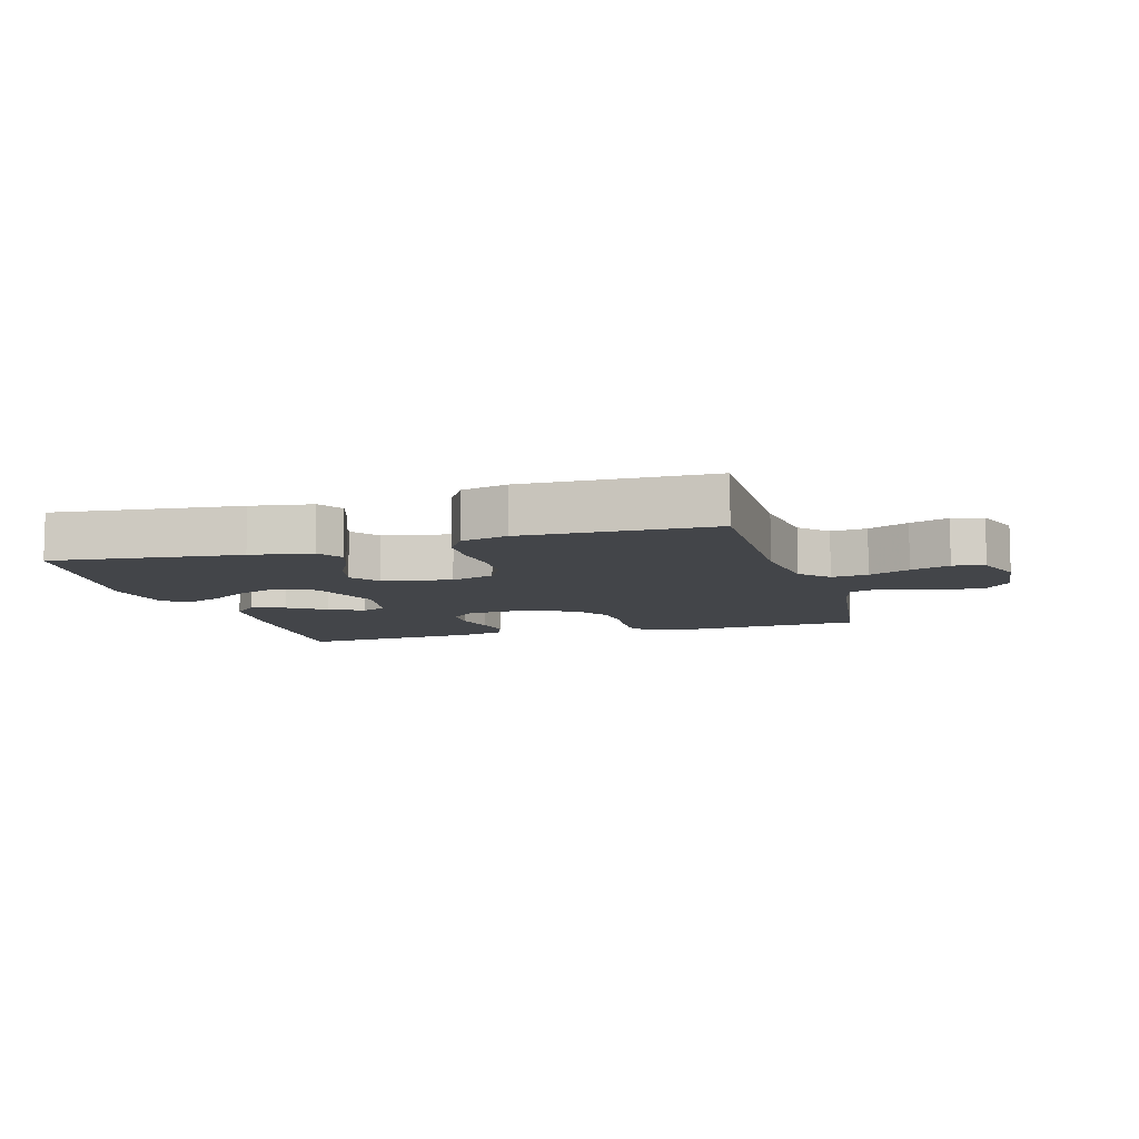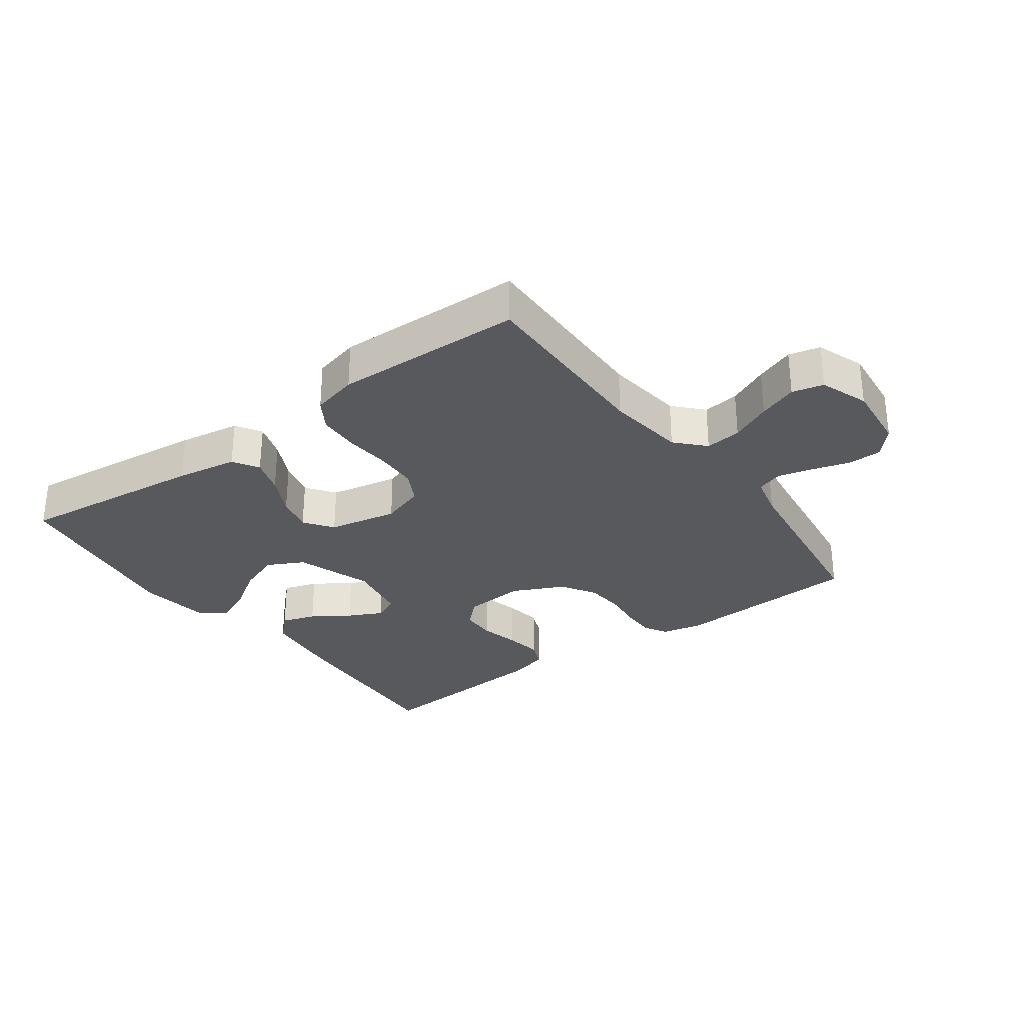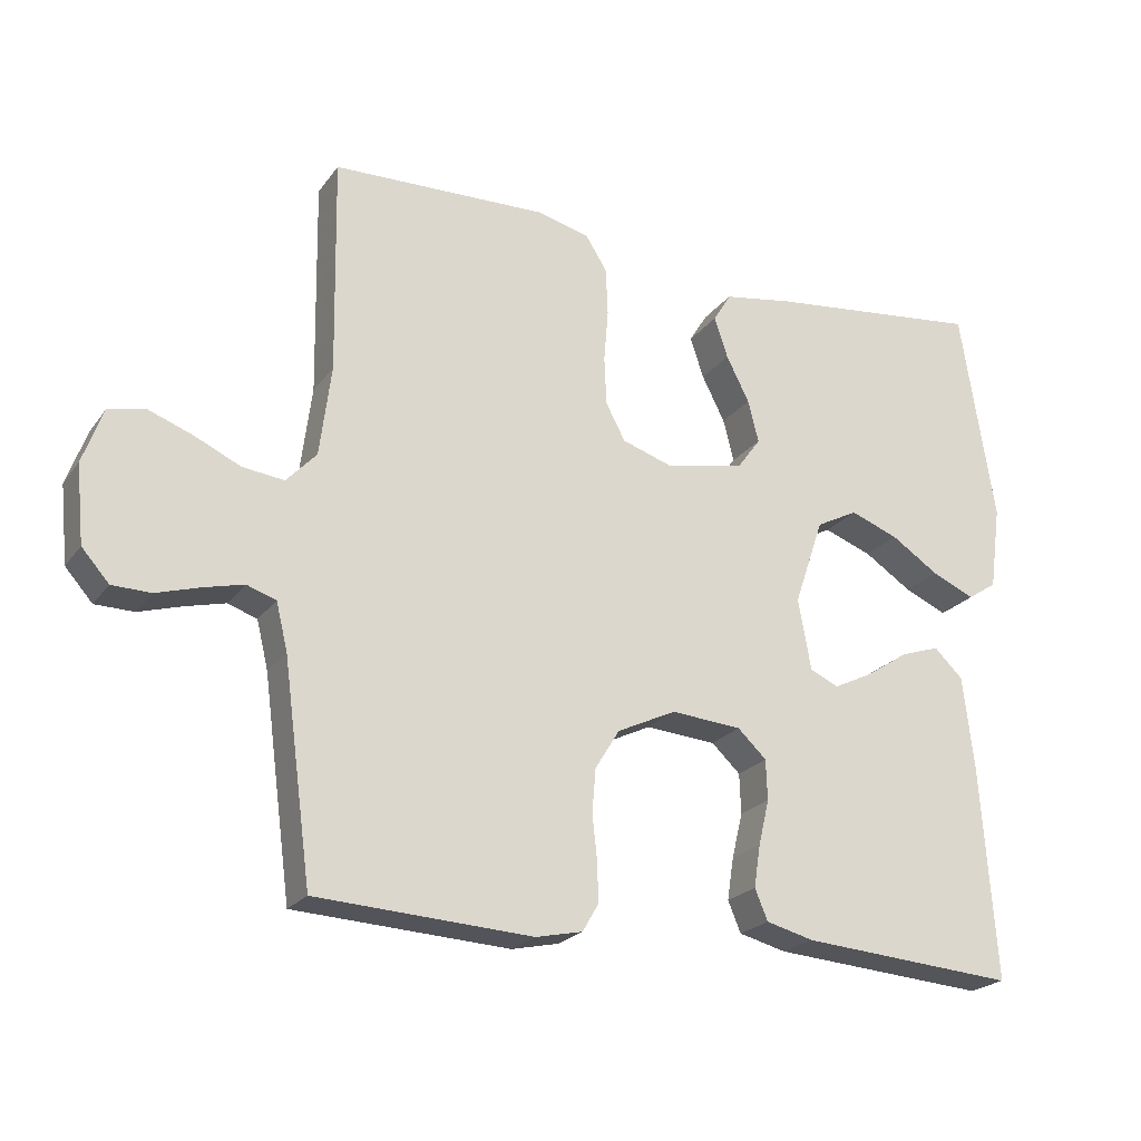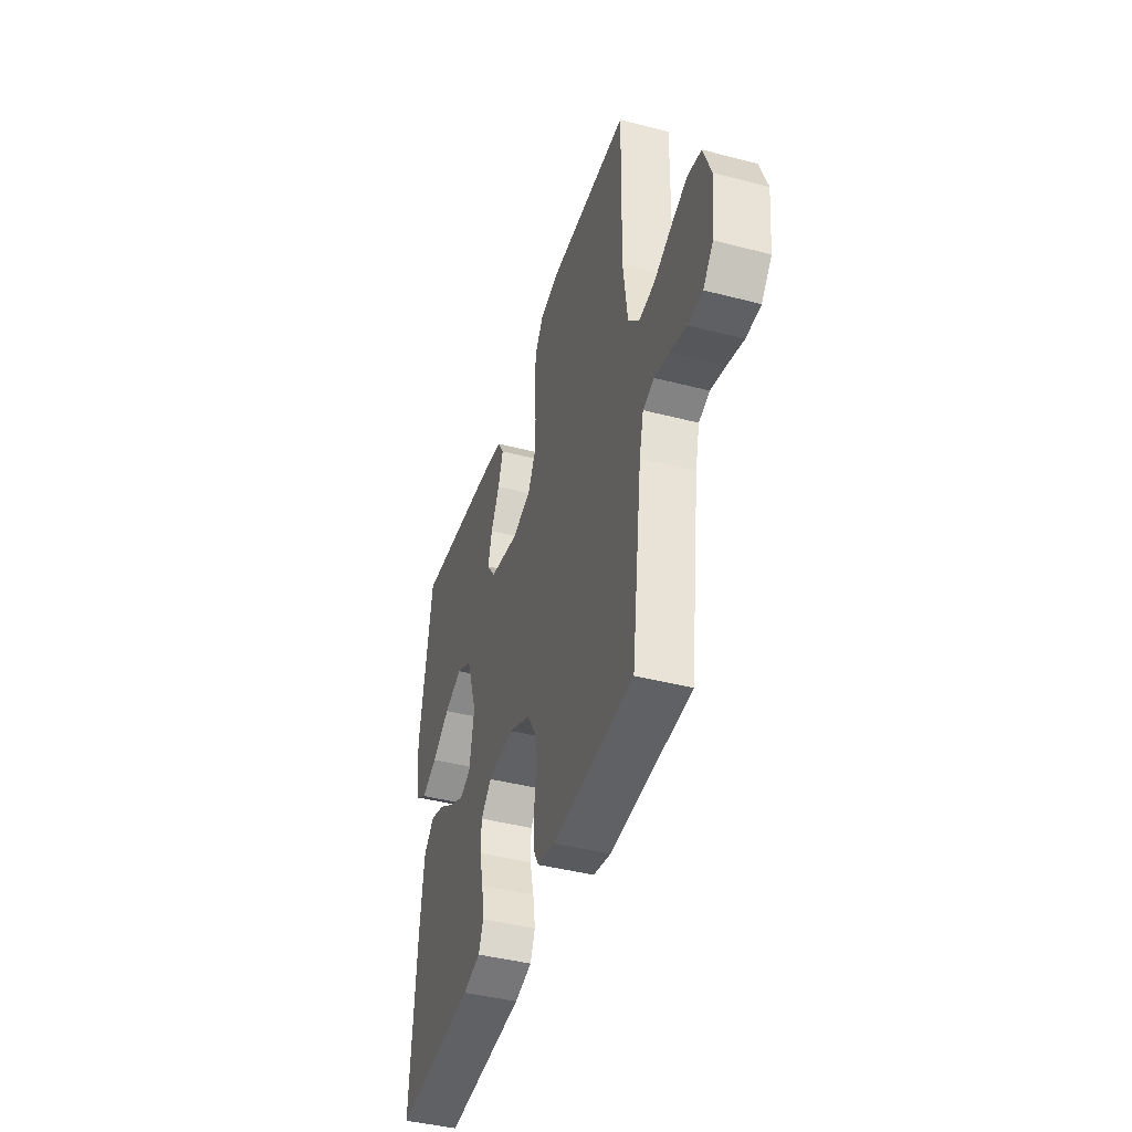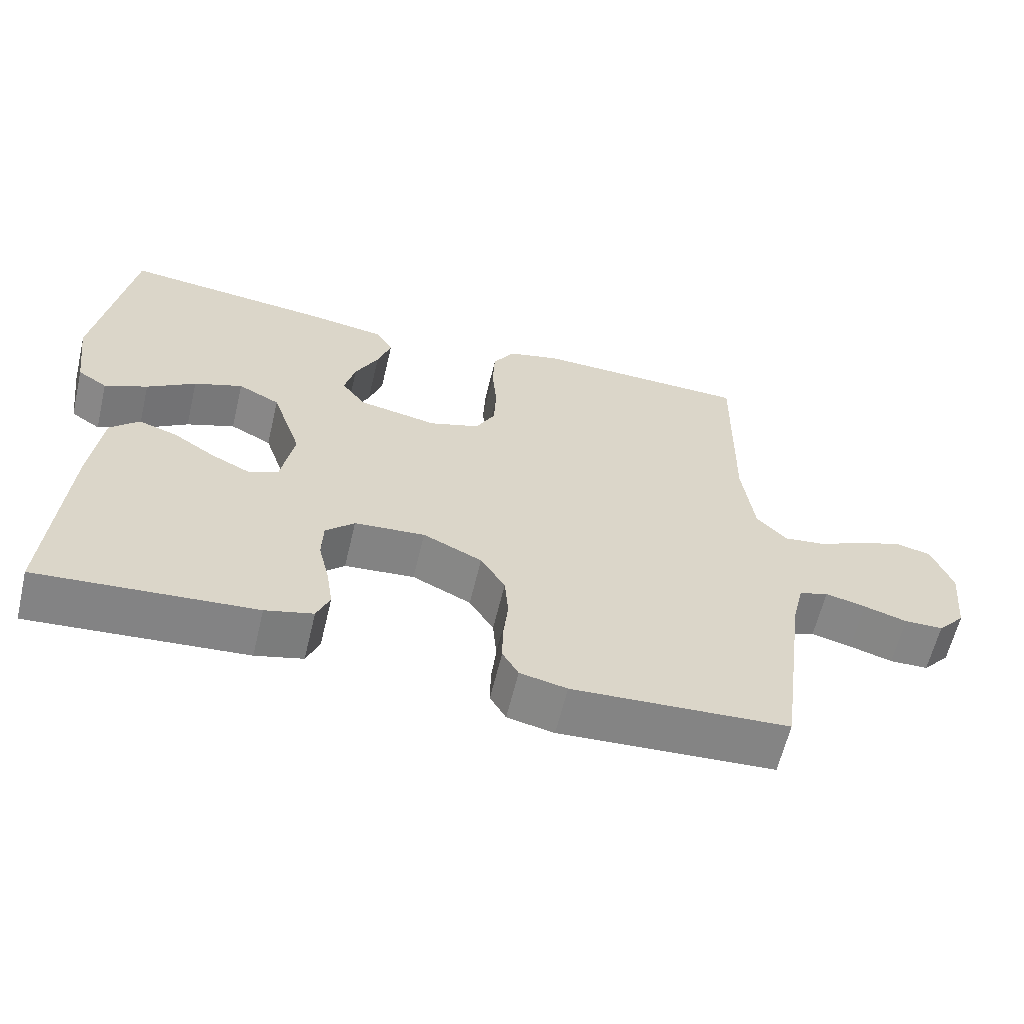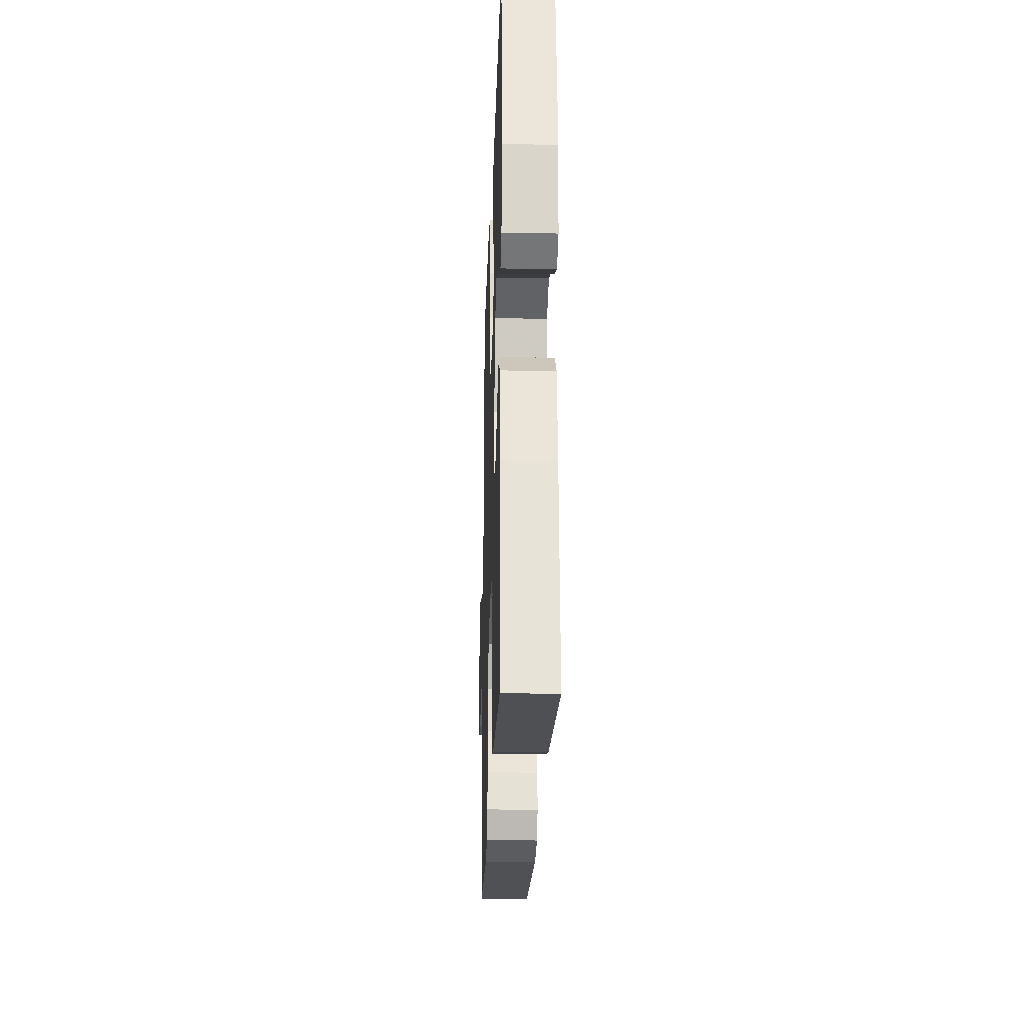
<metadata>
{"format":"obj","ext":"obj","renderer":"f3d","projection":"perspective","resolution":1024,"background":"white","views":[{"elev":-8.9,"azim":16.4,"up":"+Y"},{"elev":-29.9,"azim":36.3,"up":"+Y"},{"elev":-22.3,"azim":153.5,"up":"+Z"},{"elev":-42.7,"azim":72.8,"up":"+Z"},{"elev":-61.8,"azim":-13.4,"up":"+Z"},{"elev":-23.2,"azim":-91.9,"up":"+Z"}]}
</metadata>
<code>
v -0.5 0.07 -0.5
v -0.479 0.07 -0.2
v -0.464 0.07 -0.072
v -0.424 0.07 -0.033
v -0.37 0.07 -0.051
v -0.311 0.07 -0.09
v -0.256 0.07 -0.117
v -0.216 0.07 -0.099
v -0.198 0.07 0
v -0.239 0.07 0.121
v -0.297 0.07 0.151
v -0.364 0.07 0.126
v -0.431 0.07 0.082
v -0.49 0.07 0.056
v -0.531 0.07 0.083
v -0.547 0.07 0.2
v -0.5 0.07 0.5
v -0.2 0.07 0.466
v -0.102 0.07 0.45
v -0.077 0.07 0.409
v -0.096 0.07 0.352
v -0.128 0.07 0.289
v -0.143 0.07 0.23
v -0.11 0.07 0.185
v 0 0.07 0.163
v 0.07 0.07 0.186
v 0.097 0.07 0.237
v 0.1 0.07 0.304
v 0.094 0.07 0.377
v 0.097 0.07 0.443
v 0.127 0.07 0.491
v 0.2 0.07 0.509
v 0.5 0.07 0.5
v 0.495 0.07 0.2
v 0.511 0.07 0.074
v 0.553 0.07 0.029
v 0.611 0.07 0.036
v 0.676 0.07 0.066
v 0.738 0.07 0.089
v 0.788 0.07 0.077
v 0.816 0.07 0
v 0.805 0.07 -0.108
v 0.767 0.07 -0.151
v 0.713 0.07 -0.152
v 0.653 0.07 -0.134
v 0.597 0.07 -0.12
v 0.556 0.07 -0.134
v 0.54 0.07 -0.2
v 0.5 0.07 -0.5
v 0.2 0.07 -0.517
v 0.135 0.07 -0.503
v 0.113 0.07 -0.465
v 0.114 0.07 -0.411
v 0.121 0.07 -0.349
v 0.116 0.07 -0.287
v 0.082 0.07 -0.232
v 0 0.07 -0.193
v -0.098 0.07 -0.201
v -0.138 0.07 -0.239
v -0.14 0.07 -0.295
v -0.125 0.07 -0.358
v -0.116 0.07 -0.417
v -0.134 0.07 -0.46
v -0.2 0.07 -0.477
v -0.5 0 -0.5
v -0.479 0 -0.2
v -0.464 0 -0.072
v -0.424 0 -0.033
v -0.37 0 -0.051
v -0.311 0 -0.09
v -0.256 0 -0.117
v -0.216 0 -0.099
v -0.198 0 0
v -0.239 0 0.121
v -0.297 0 0.151
v -0.364 0 0.126
v -0.431 0 0.082
v -0.49 0 0.056
v -0.531 0 0.083
v -0.547 0 0.2
v -0.5 0 0.5
v -0.2 0 0.466
v -0.102 0 0.45
v -0.077 0 0.409
v -0.096 0 0.352
v -0.128 0 0.289
v -0.143 0 0.23
v -0.11 0 0.185
v 0 0 0.163
v 0.07 0 0.186
v 0.097 0 0.237
v 0.1 0 0.304
v 0.094 0 0.377
v 0.097 0 0.443
v 0.127 0 0.491
v 0.2 0 0.509
v 0.5 0 0.5
v 0.495 0 0.2
v 0.511 0 0.074
v 0.553 0 0.029
v 0.611 0 0.036
v 0.676 0 0.066
v 0.738 0 0.089
v 0.788 0 0.077
v 0.816 0 0
v 0.805 0 -0.108
v 0.767 0 -0.151
v 0.713 0 -0.152
v 0.653 0 -0.134
v 0.597 0 -0.12
v 0.556 0 -0.134
v 0.54 0 -0.2
v 0.5 0 -0.5
v 0.2 0 -0.517
v 0.135 0 -0.503
v 0.113 0 -0.465
v 0.114 0 -0.411
v 0.121 0 -0.349
v 0.116 0 -0.287
v 0.082 0 -0.232
v 0 0 -0.193
v -0.098 0 -0.201
v -0.138 0 -0.239
v -0.14 0 -0.295
v -0.125 0 -0.358
v -0.116 0 -0.417
v -0.134 0 -0.46
v -0.2 0 -0.477
f 60 61 62 63
f 60 63 64 1
f 51 52 53 54
f 51 54 55
f 48 49 50 51
f 47 48 51 55
f 42 43 44 45
f 42 45 46
f 41 42 46
f 40 41 46 47
f 37 38 39 40
f 31 32 33 34
f 31 34 35
f 28 29 30 31
f 27 28 31 35
f 26 27 35 36
f 19 20 21 22
f 19 22 23
f 18 19 23
f 17 18 23
f 16 17 23 24
f 12 13 14 15
f 11 12 15 16
f 3 4 5 6
f 3 6 7
f 2 3 7
f 59 60 1 2
f 58 59 2 7
f 57 58 7 8
f 40 47 55 56
f 37 40 56 57
f 36 37 57 8
f 25 26 36 8
f 11 16 24 25
f 10 11 25
f 9 10 25
f 8 9 25
f 127 126 125 124
f 65 128 127 124
f 118 117 116 115
f 119 118 115
f 115 114 113 112
f 119 115 112 111
f 109 108 107 106
f 110 109 106
f 110 106 105
f 111 110 105 104
f 104 103 102 101
f 98 97 96 95
f 99 98 95
f 95 94 93 92
f 99 95 92 91
f 100 99 91 90
f 86 85 84 83
f 87 86 83
f 87 83 82
f 87 82 81
f 88 87 81 80
f 79 78 77 76
f 80 79 76 75
f 70 69 68 67
f 71 70 67
f 71 67 66
f 66 65 124 123
f 71 66 123 122
f 72 71 122 121
f 120 119 111 104
f 121 120 104 101
f 72 121 101 100
f 72 100 90 89
f 89 88 80 75
f 89 75 74
f 89 74 73
f 89 73 72
f 1 65 66 2
f 2 66 67 3
f 3 67 68 4
f 4 68 69 5
f 5 69 70 6
f 6 70 71 7
f 7 71 72 8
f 8 72 73 9
f 9 73 74 10
f 10 74 75 11
f 11 75 76 12
f 12 76 77 13
f 13 77 78 14
f 14 78 79 15
f 15 79 80 16
f 16 80 81 17
f 17 81 82 18
f 18 82 83 19
f 19 83 84 20
f 20 84 85 21
f 21 85 86 22
f 22 86 87 23
f 23 87 88 24
f 24 88 89 25
f 25 89 90 26
f 26 90 91 27
f 27 91 92 28
f 28 92 93 29
f 29 93 94 30
f 30 94 95 31
f 31 95 96 32
f 32 96 97 33
f 33 97 98 34
f 34 98 99 35
f 35 99 100 36
f 36 100 101 37
f 37 101 102 38
f 38 102 103 39
f 39 103 104 40
f 40 104 105 41
f 41 105 106 42
f 42 106 107 43
f 43 107 108 44
f 44 108 109 45
f 45 109 110 46
f 46 110 111 47
f 47 111 112 48
f 48 112 113 49
f 49 113 114 50
f 50 114 115 51
f 51 115 116 52
f 52 116 117 53
f 53 117 118 54
f 54 118 119 55
f 55 119 120 56
f 56 120 121 57
f 57 121 122 58
f 58 122 123 59
f 59 123 124 60
f 60 124 125 61
f 61 125 126 62
f 62 126 127 63
f 63 127 128 64
f 64 128 65 1

</code>
